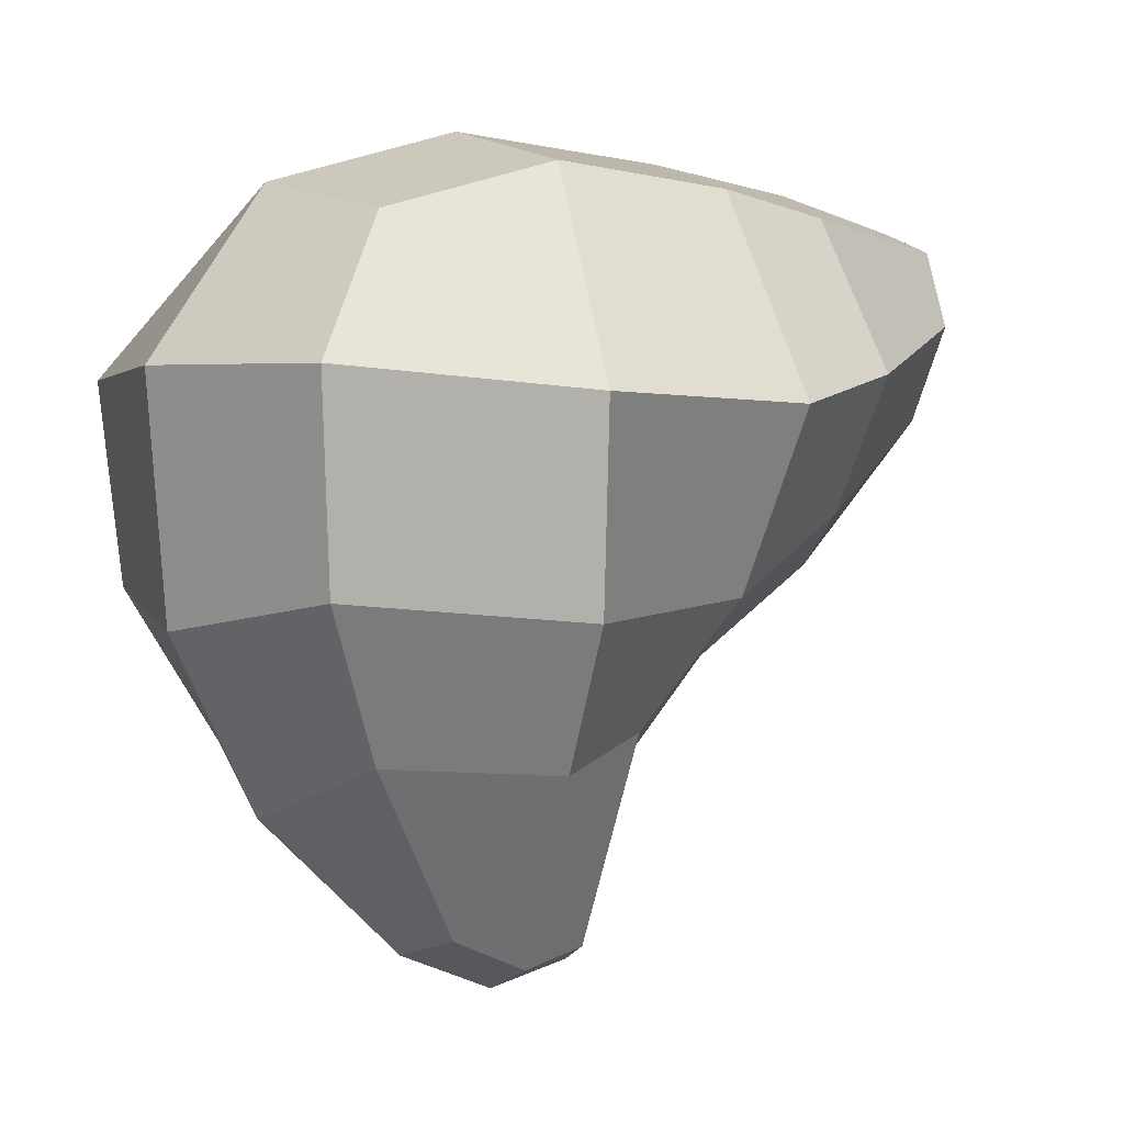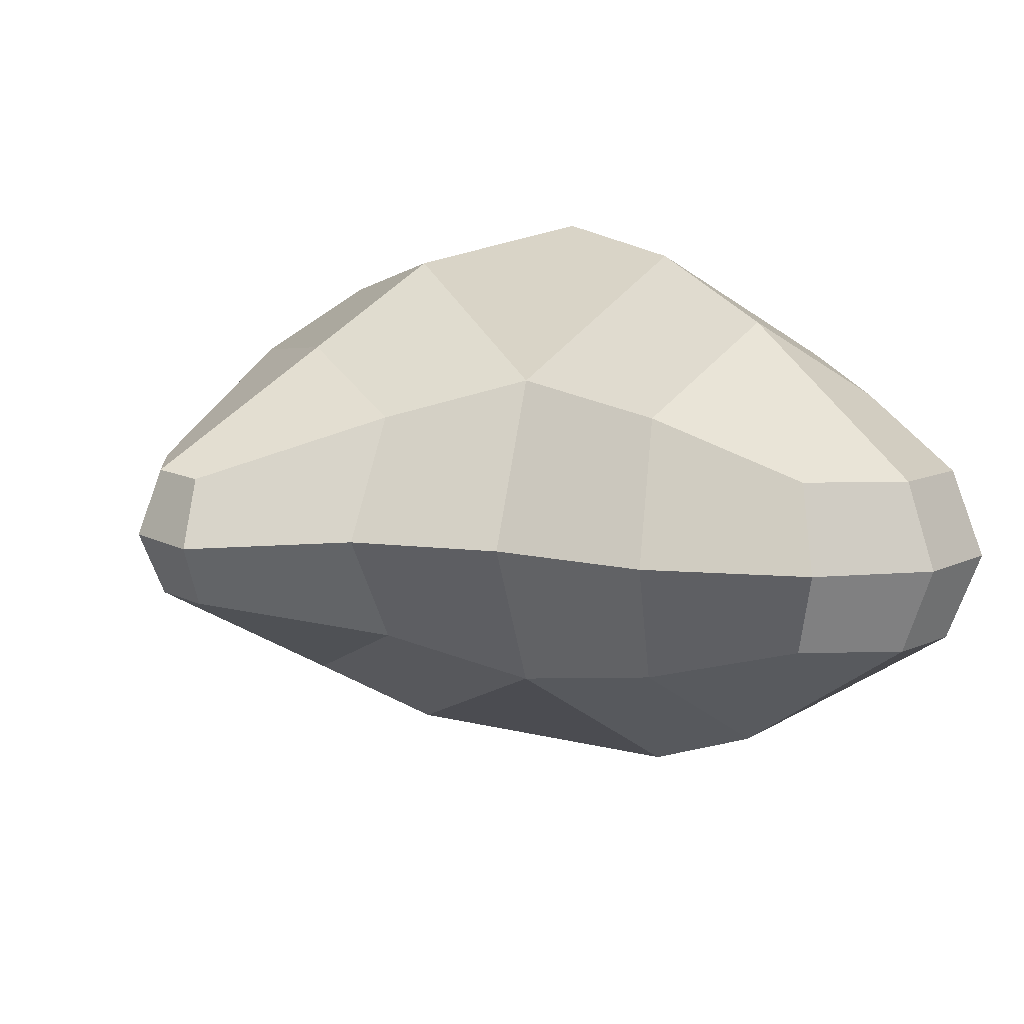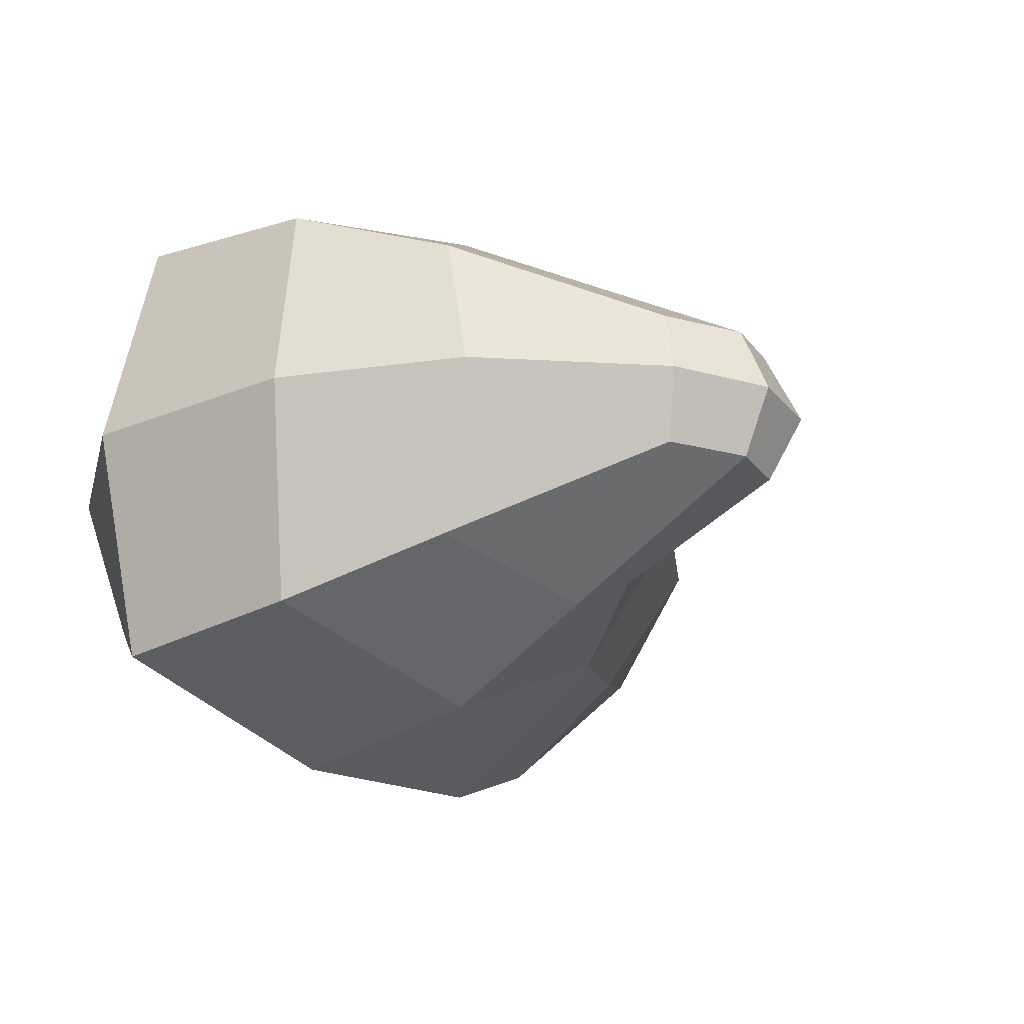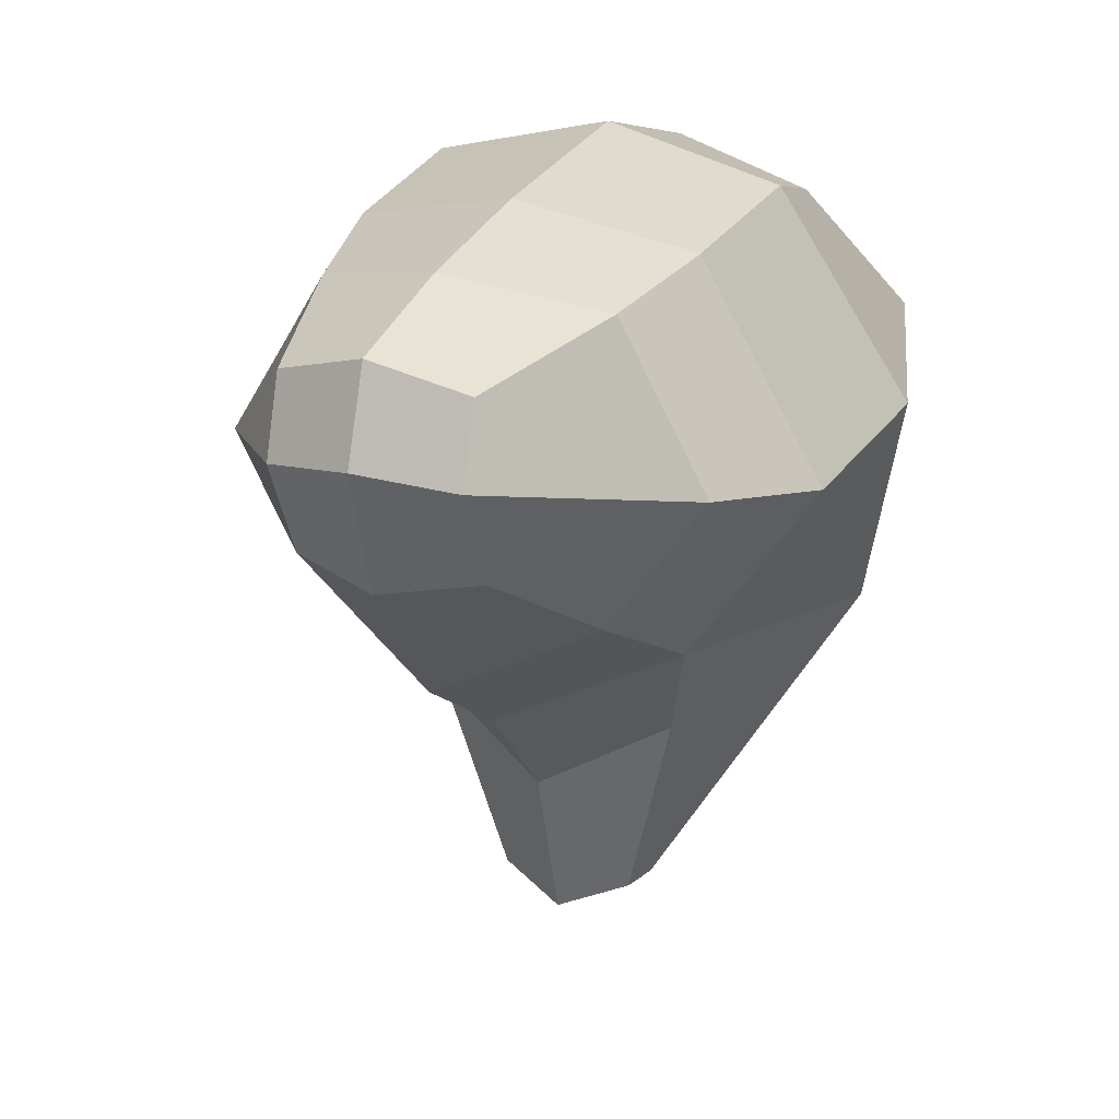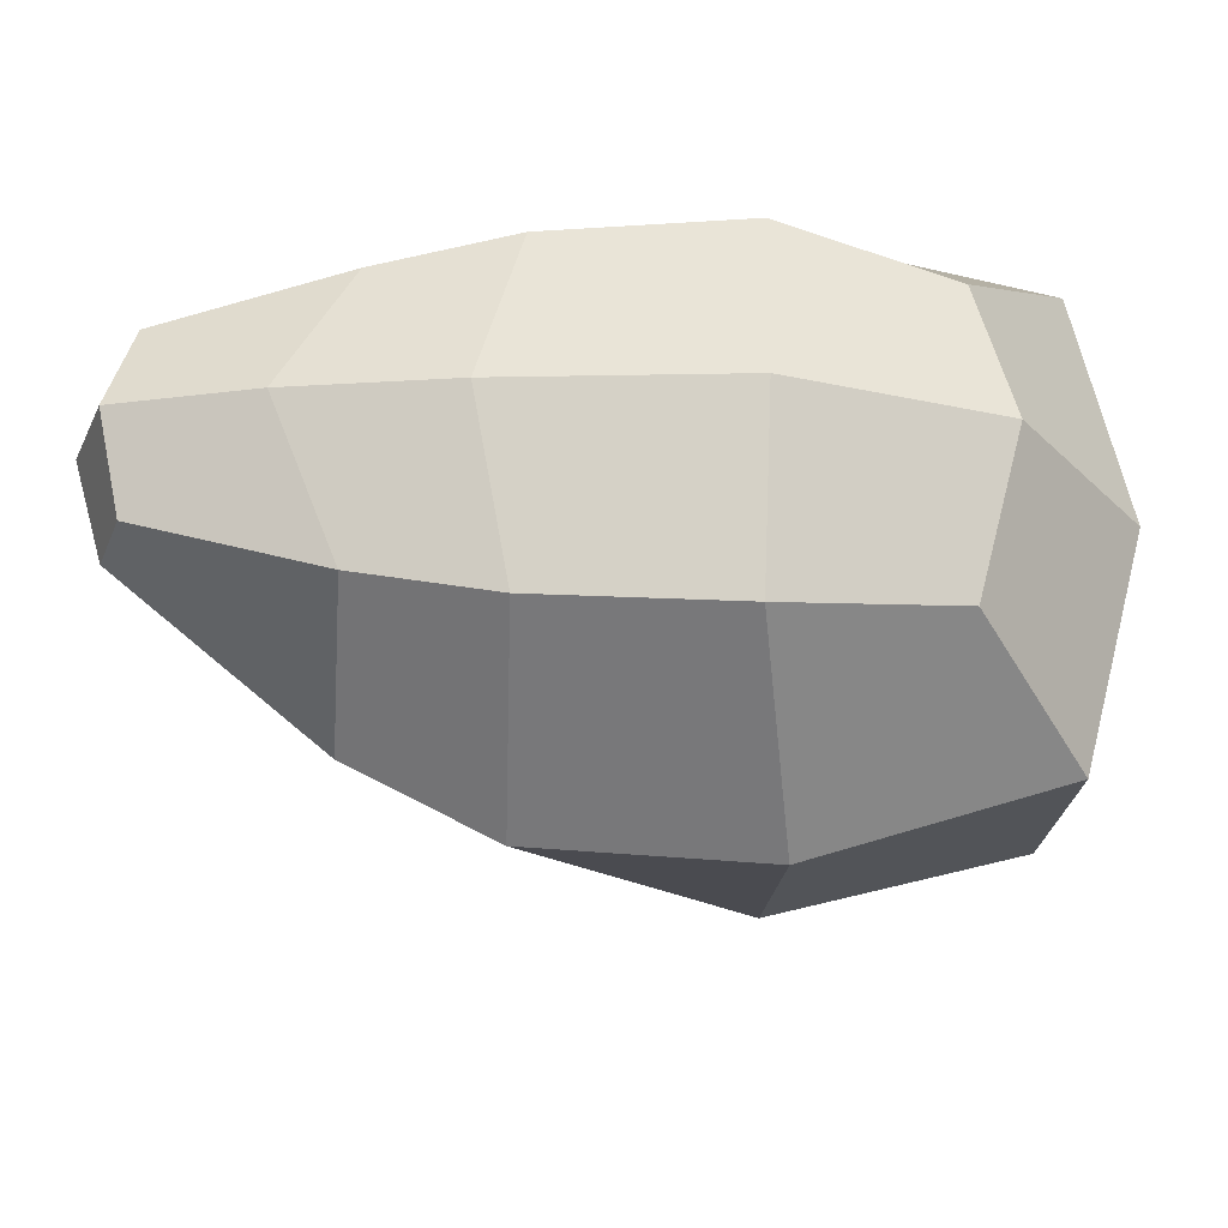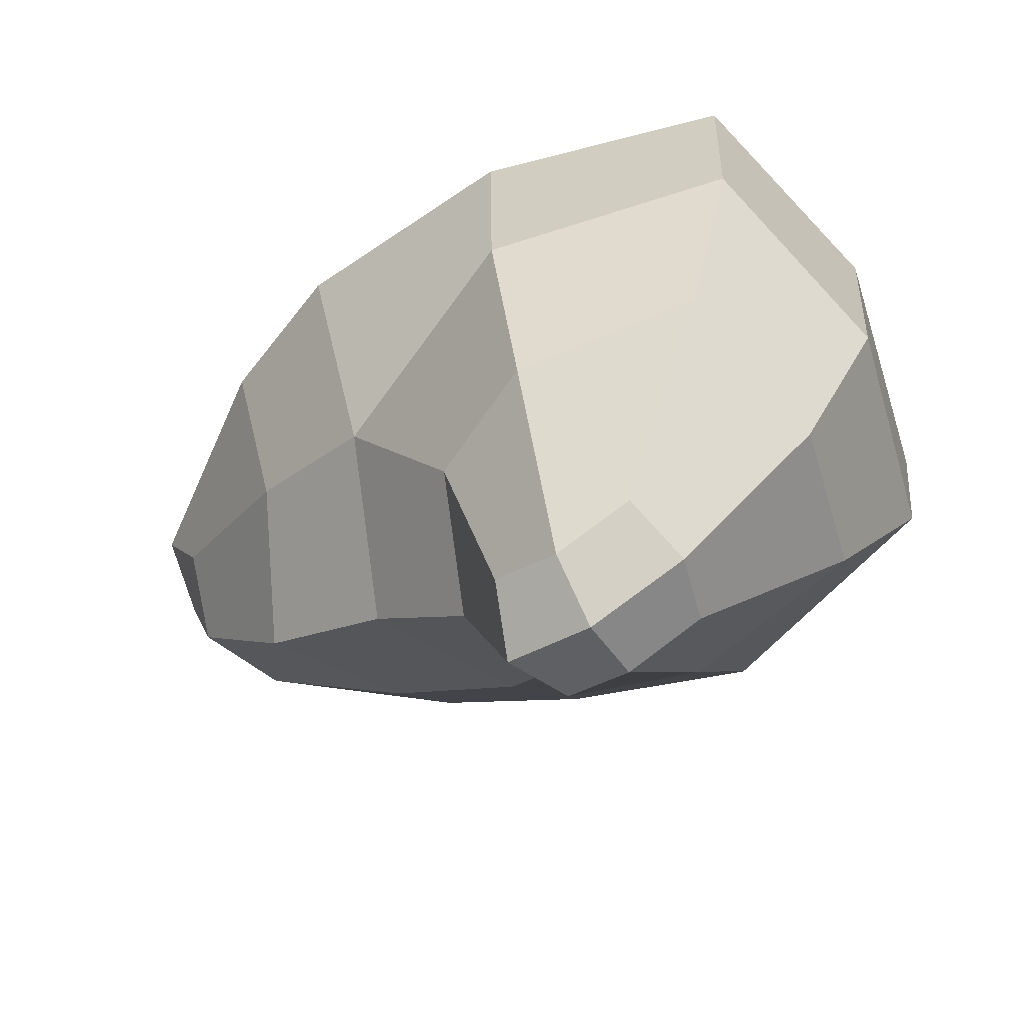
<metadata>
{"format":"obj","ext":"obj","renderer":"f3d","projection":"perspective","resolution":1024,"background":"white","views":[{"elev":1.7,"azim":-33.1,"up":"+Y"},{"elev":12.5,"azim":63.0,"up":"+Z"},{"elev":-22.0,"azim":-48.9,"up":"+Z"},{"elev":23.6,"azim":112.7,"up":"+Y"},{"elev":62.7,"azim":-178.5,"up":"+Y"},{"elev":-69.5,"azim":-149.9,"up":"+Y"}]}
</metadata>
<code>
v  -19.6 1.925 40.7
v  -15.61 30.25 23.62
v  -38.22 23.51 20.04
v  -51.74 4.691 30.98
v  28.51 25.98 18.83
v  10.44 28.43 22.35
v  10.99 0.972 38.89
v  29.83 5.23 31.04
v  1.371 -40.24 16.46
v  13.12 -23.24 22.35
v  -17.48 -25.11 36.31
v  -14.86 -44.12 24.92
v  -39.42 -42.11 21.18
v  -49.34 -22.21 28.55
v  31.09 -12.73 18.83
v  52.68 23.11 11.99
v  56.09 13.01 11.99
v  50.11 -0.1205 11.99
v  -2.525 -68.21 9.184
v  -11.21 -70.5 9.184
v  -21.78 -65.82 9.184
v  -42.9 28.14 -0
v  -59 5.386 -0
v  -15.86 36.19 -0
v  36.89 31.1 -0
v  15.28 34.02 -0
v  7.791 -48.7 -0
v  22.24 -32.64 -0
v  -56.2 -26.53 -0
v  -44.21 -49.94 -0
v  40.7 -20.07 -0
v  59.72 15.04 -0
v  55.32 26.74 -0
v  54.84 -1.433 -0
v  -10.76 -74.26 -0
v  0.9747 -71.52 -0
v  -24.22 -68.67 -0
v  -19.6 1.925 -40.7
v  -51.74 4.691 -30.98
v  -38.22 23.51 -20.04
v  -15.61 30.25 -23.62
v  28.51 25.98 -18.83
v  29.83 5.23 -31.04
v  10.99 0.972 -38.89
v  10.44 28.43 -22.35
v  1.371 -40.24 -16.46
v  -14.86 -44.12 -24.92
v  -17.48 -25.11 -36.31
v  13.12 -23.24 -22.35
v  -39.42 -42.11 -21.18
v  -49.34 -22.21 -28.55
v  31.09 -12.73 -18.83
v  52.68 23.11 -11.99
v  56.09 13.01 -11.99
v  50.11 -0.1205 -11.99
v  -2.525 -68.21 -9.184
v  -11.21 -70.5 -9.184
v  -21.78 -65.82 -9.184
g liver
f 1 2 3 4
f 5 6 7 8
f 9 10 11 12
f 7 1 11 10
f 13 12 11 14
f 11 1 4 14
f 15 8 7 10
f 2 1 7 6
f 16 5 8 17
f 8 15 18 17
f 19 9 12 20
f 12 13 21 20
f 22 23 4 3
f 24 22 3 2
f 25 26 6 5
f 27 28 10 9
f 29 30 13 14
f 23 29 14 4
f 28 31 15 10
f 26 24 2 6
f 32 33 16 17
f 33 25 5 16
f 34 32 17 18
f 31 34 18 15
f 35 36 19 20
f 36 27 9 19
f 37 35 20 21
f 30 37 21 13
f 38 39 40 41
f 42 43 44 45
f 46 47 48 49
f 44 49 48 38
f 50 51 48 47
f 48 51 39 38
f 52 49 44 43
f 41 45 44 38
f 53 54 43 42
f 43 54 55 52
f 56 57 47 46
f 47 57 58 50
f 22 40 39 23
f 24 41 40 22
f 25 42 45 26
f 27 46 49 28
f 29 51 50 30
f 23 39 51 29
f 28 49 52 31
f 26 45 41 24
f 32 54 53 33
f 33 53 42 25
f 34 55 54 32
f 31 52 55 34
f 35 57 56 36
f 36 56 46 27
f 37 58 57 35
f 30 50 58 37

</code>
